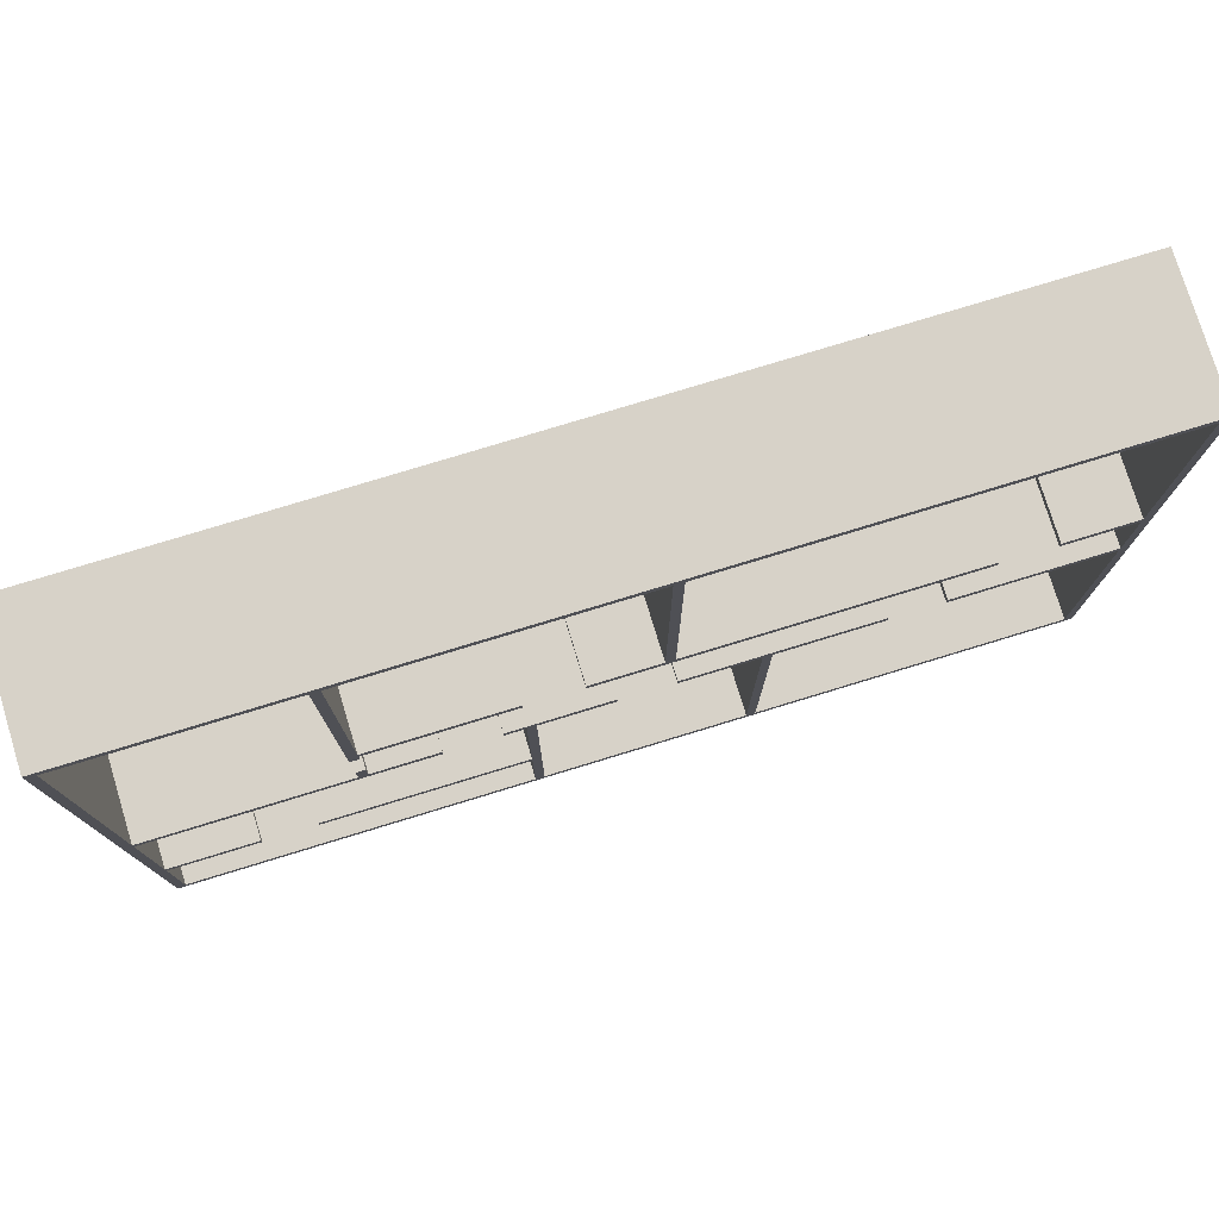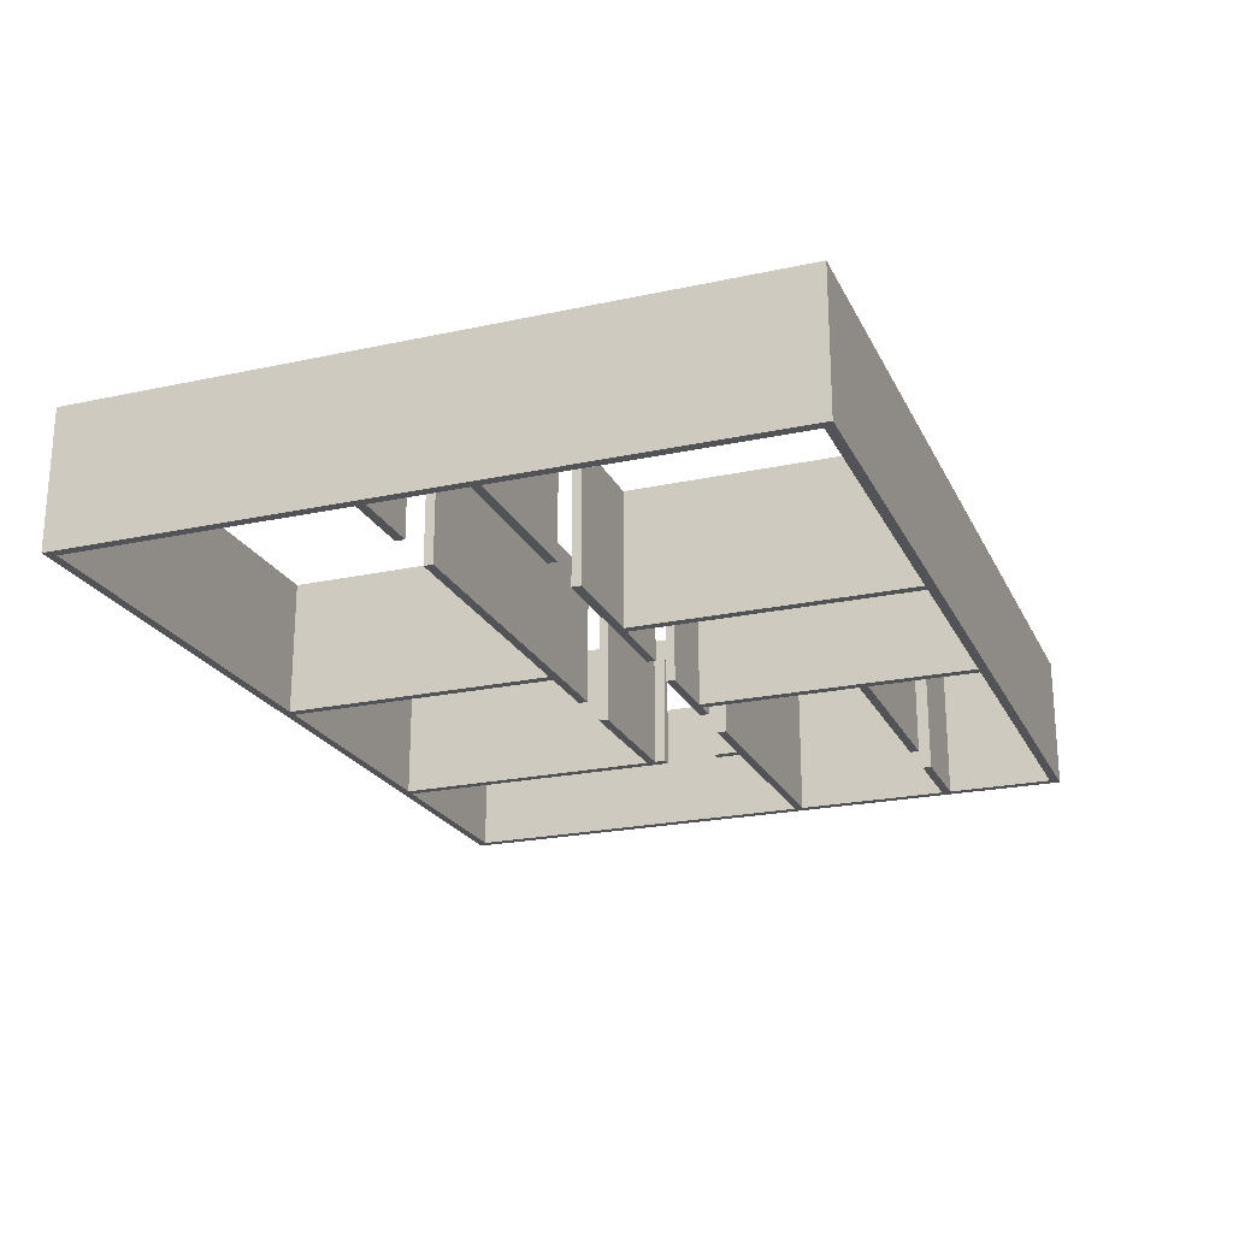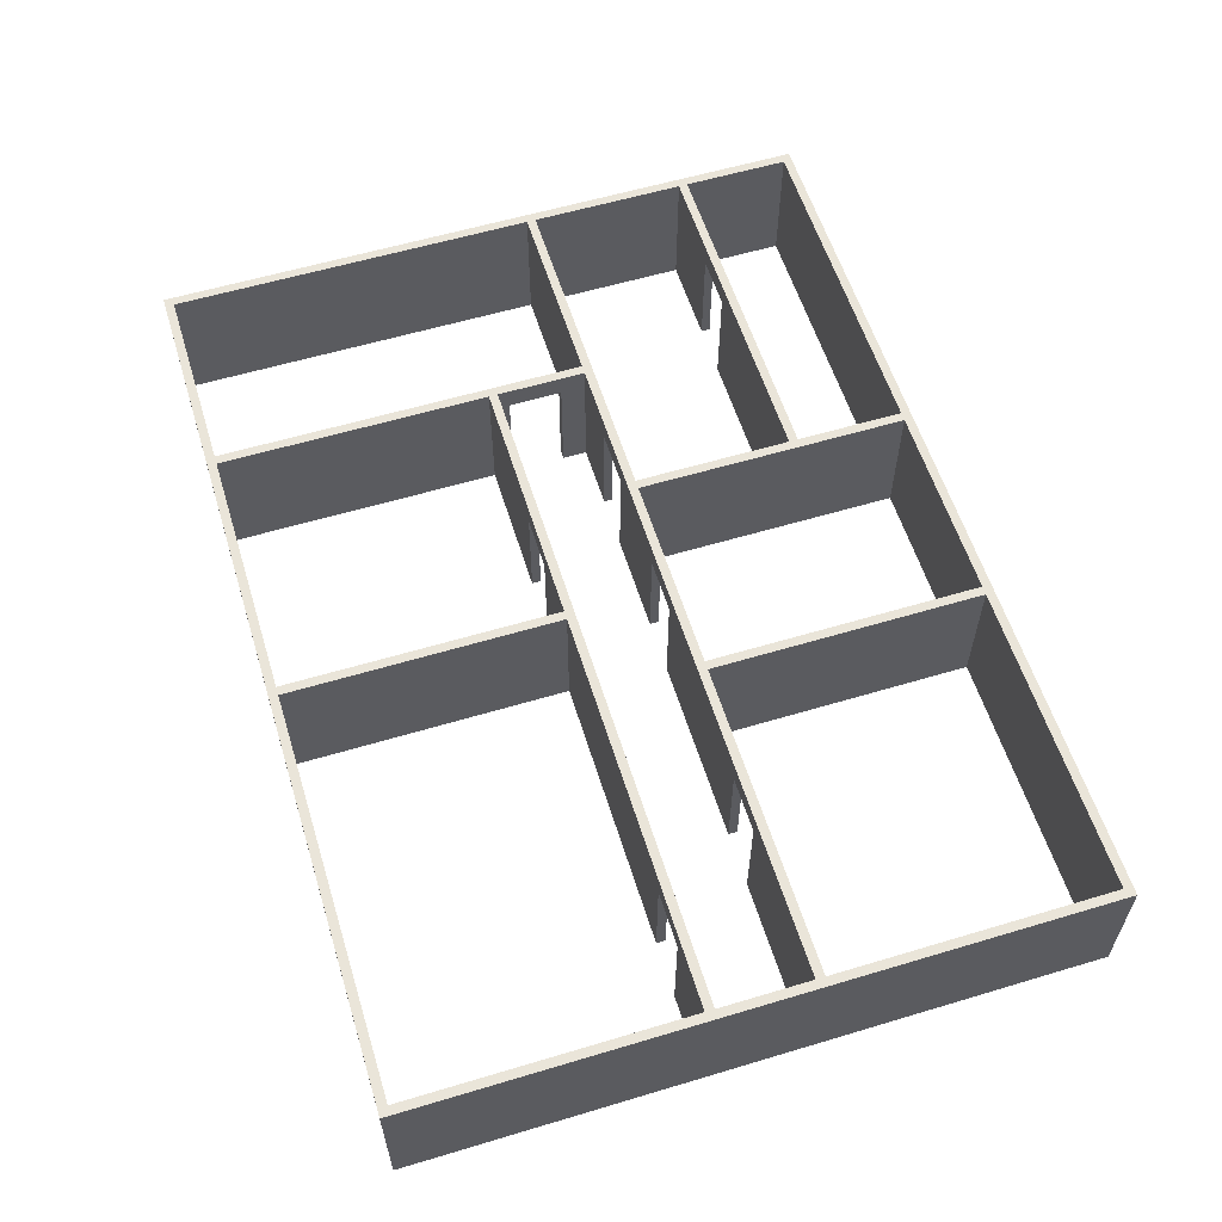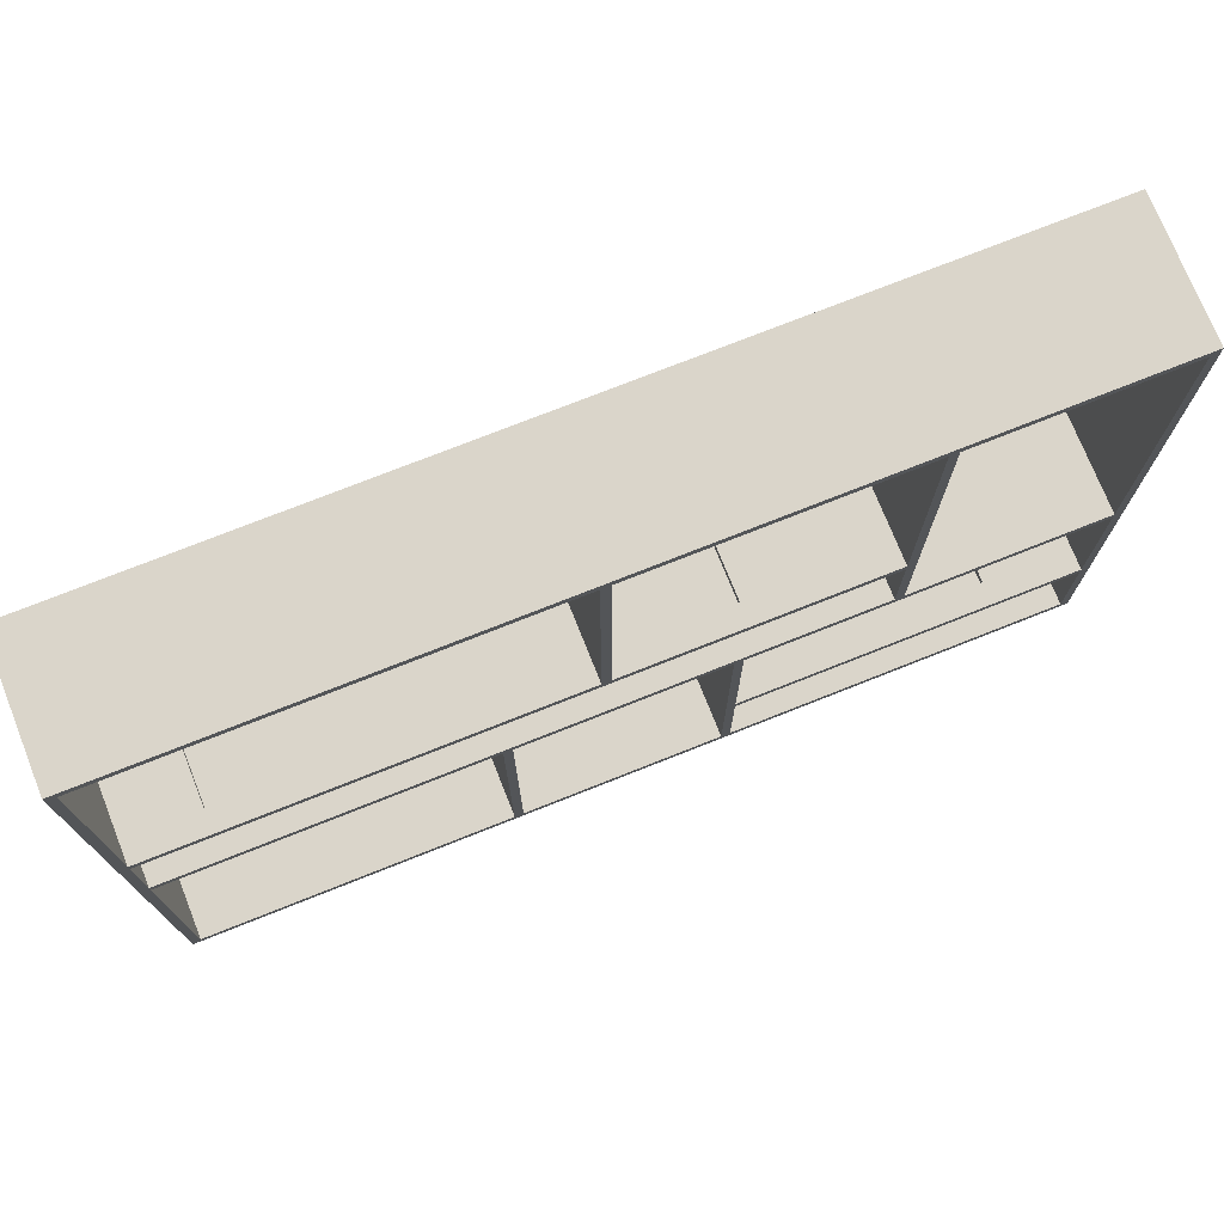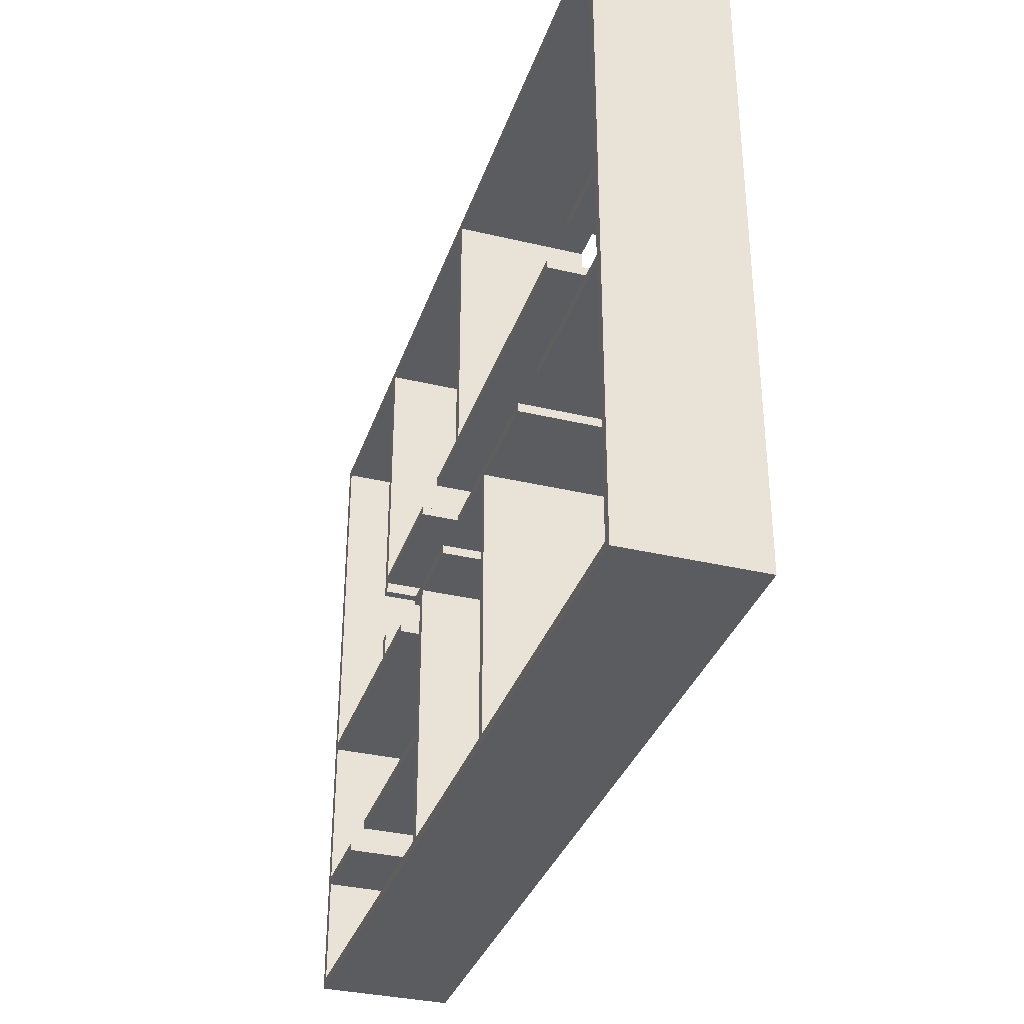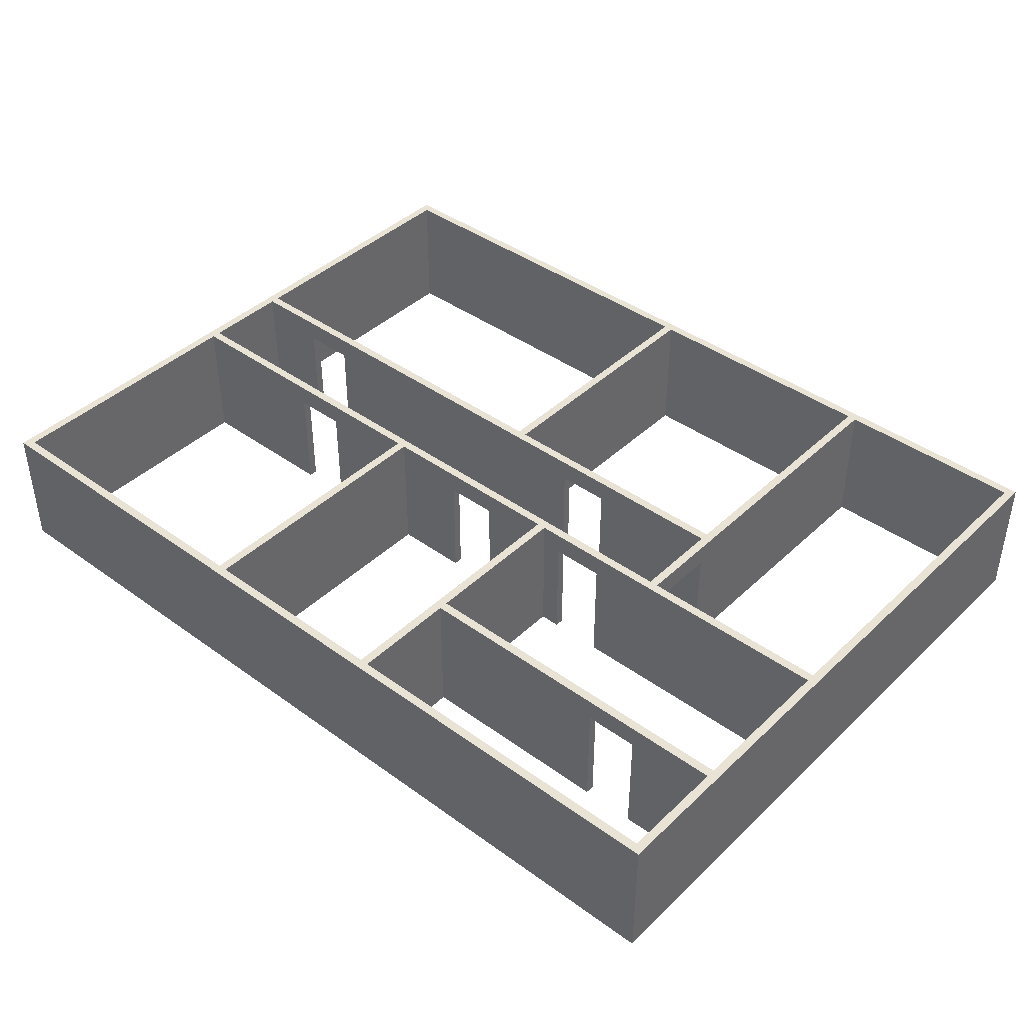
<metadata>
{"format":"obj","ext":"obj","renderer":"f3d","projection":"perspective","resolution":1024,"background":"white","views":[{"elev":77.3,"azim":-17.0,"up":"+Z"},{"elev":-22.3,"azim":110.6,"up":"+Y"},{"elev":58.4,"azim":72.8,"up":"+Y"},{"elev":74.3,"azim":158.3,"up":"+Z"},{"elev":-34.4,"azim":72.3,"up":"+Z"},{"elev":41.3,"azim":-138.7,"up":"+Y"}]}
</metadata>
<code>
o wand_b_11
v -7.86 2.486 -5.855
v -1.684 2.486 -5.855
v -1.524 2.486 -5.855
v 7.86 2.486 -5.855
v 8.02 2.486 -6.015
v 2.085 2.486 -5.855
v 2.246 2.486 -5.855
v -8.02 2.486 -6.015
v -7.86 0.0802 -5.855
v -1.684 0.0802 -5.855
v -8.02 0.0802 -6.015
v -1.524 0.0802 -5.855
v 2.085 0.0802 -5.855
v 2.246 0.0802 -5.855
v 7.86 0.0802 -5.855
v 8.02 0.0802 -6.015
f 16 11 8 5
f 2 1 9 10
f 6 3 12 13
f 4 7 14 15
f 15 14 13 16
f 5 3 6
f 8 3 5
f 1 2 8
f 2 3 8
f 7 4 5
f 7 5 6
f 9 11 10
f 11 12 10
f 16 12 11
f 13 12 16
o wand_a_1
v -7.86 2.486 -5.855
v -7.86 2.486 -3.93
v -7.86 2.486 -3.769
v -7.86 2.486 -0.9624
v -7.86 2.486 -0.802
v -7.86 2.486 5.855
v -8.02 2.486 6.015
v -8.02 2.486 -6.015
v -7.86 0.0802 5.855
v -7.86 0.0802 -0.802
v -7.86 0.0802 -0.9624
v -7.86 0.0802 -3.769
v -7.86 0.0802 -3.93
v -7.86 0.0802 -5.855
v -8.02 0.0802 -6.015
v -8.02 0.0802 6.015
f 17 18 29 30
f 19 20 27 28
f 21 22 25 26
f 22 21 24 23
f 31 32 23 24
f 31 26 25 32
f 17 24 18
f 19 18 24
f 19 24 20
f 24 21 20
f 27 26 31
f 27 31 28
f 31 29 28
f 30 29 31
o wand_b_1
v -7.86 2.486 5.855
v -4.331 2.486 5.855
v -4.17 2.486 5.855
v 0.4812 2.486 5.855
v 0.6416 2.486 5.855
v 7.86 2.486 5.855
v 8.02 2.486 6.015
v -8.02 2.486 6.015
v -7.86 0.0802 5.855
v -4.331 0.0802 5.855
v -4.17 0.0802 5.855
v -8.02 0.0802 6.015
v 0.4812 0.0802 5.855
v 0.6416 0.0802 5.855
v 7.86 0.0802 5.855
v 8.02 0.0802 6.015
f 33 34 42 41
f 35 36 45 43
f 37 38 47 46
f 44 48 39 40
f 33 40 34
f 40 35 34
f 40 36 35
f 39 36 40
f 38 37 39
f 37 36 39
f 42 44 41
f 43 44 42
f 45 44 43
f 48 44 45
f 48 45 46
f 48 46 47
o wand_a_5
v 0.4812 2.486 5.855
v 0.4812 2.486 0.9624
v 0.6416 2.486 5.855
v 0.6416 2.486 0.9624
v 0.6416 0.0802 0.9624
v 0.4812 0.0802 0.9624
v 0.4812 0.0802 5.855
v 0.6416 0.0802 5.855
f 49 50 54 55
f 50 49 51 52
f 52 51 56 53
f 55 54 53 56
o wand_b_2
v 7.86 2.486 0.802
v 7.86 2.486 0.9624
v 6.576 2.085 0.802
v 6.576 2.085 0.9624
v 6.576 0.0802 0.802
v 6.576 0.0802 0.9624
v 7.86 0.0802 0.9624
v 7.86 0.0802 0.802
f 60 59 61 62
f 57 64 61 59
f 62 63 58 60
f 62 61 64 63
o wand_b_3
v 0.4812 2.486 0.9624
v 0.6416 2.486 0.9624
v 5.614 2.085 0.802
v 5.614 2.085 0.9624
v -0.7218 2.085 0.802
v -0.7218 2.085 0.9624
v -0.7218 0.0802 0.9624
v 5.614 0.0802 0.9624
v 5.614 0.0802 0.802
v -0.7218 0.0802 0.802
v 0.6416 0.0802 0.9624
v 0.4812 0.0802 0.9624
f 70 69 74 71
f 73 74 69 67
f 65 70 71 76
f 72 68 66 75
f 67 68 72 73
f 75 76 71 74
f 74 73 72 75
o wand_b_4
v -4.17 2.486 0.9624
v -4.17 2.486 0.802
v -1.684 2.085 0.802
v -1.684 2.085 0.9624
v -1.684 0.0802 0.802
v -1.684 0.0802 0.9624
v -4.17 0.0802 0.802
v -4.17 0.0802 0.9624
f 79 80 82 81
f 78 79 81 83
f 77 84 82 80
f 84 83 81 82
o wand_c_1
v 7.86 2.486 0.802
v -4.17 2.486 0.9624
v -4.17 2.486 0.802
v 0.4812 2.486 0.9624
v 7.86 2.486 0.9624
v 0.6416 2.486 0.9624
v 6.576 2.085 0.802
v 6.576 2.085 0.9624
v 5.614 2.085 0.802
v 5.614 2.085 0.9624
v -0.7218 2.085 0.802
v -0.7218 2.085 0.9624
v -1.684 2.085 0.802
v -1.684 2.085 0.9624
f 89 85 87 90
f 86 88 90 87
f 94 93 91 92
f 98 97 95 96
f 95 97 87
f 85 91 93
f 85 93 95
f 85 95 87
f 96 88 98
f 98 88 86
f 89 94 92
f 90 94 89
o wand_a_2
v -4.331 2.486 5.855
v -4.17 2.486 5.855
v -4.17 2.486 0.9624
v -4.17 2.486 0.802
v -4.17 2.085 0.6015
v -4.331 2.085 0.6015
v -4.17 0.0802 0.6015
v -4.17 0.0802 0.802
v -4.331 0.0802 0.6015
v -4.17 0.0802 0.9624
v -4.331 0.0802 5.855
v -4.17 0.0802 5.855
f 104 103 105 107
f 105 103 102 106
f 99 104 107 109
f 101 100 110 108
f 105 106 108 107
f 107 108 110 109
o wand_b_5
v 7.86 2.486 -0.9624
v 7.86 2.486 -0.802
v 5.053 2.085 -0.9624
v 5.053 2.085 -0.802
v 7.86 0.0802 -0.9624
v 7.86 0.0802 -0.802
v 5.053 0.0802 -0.9624
v 5.053 0.0802 -0.802
f 117 118 114 113
f 118 116 112 114
f 111 115 117 113
f 118 117 115 116
o wand_a_6
v 2.085 2.486 -5.855
v 2.246 2.486 -5.855
v 2.246 2.486 -0.9624
v 2.085 2.486 -0.9624
v 2.085 0.0802 -0.9624
v 2.246 0.0802 -0.9624
v 2.085 0.0802 -5.855
v 2.246 0.0802 -5.855
f 122 119 125 123
f 120 121 124 126
f 119 122 121 120
f 126 124 123 125
o wand_b_6
v 2.246 2.486 -0.9624
v 2.085 2.486 -0.9624
v 4.09 2.085 -0.9624
v 4.09 2.085 -0.802
v 0.7218 2.085 -0.802
v 0.7218 2.085 -0.9624
v 4.09 0.0802 -0.802
v 4.09 0.0802 -0.9624
v 0.7218 0.0802 -0.9624
v 0.7218 0.0802 -0.802
v 2.085 0.0802 -0.9624
v 2.246 0.0802 -0.9624
f 131 132 135 136
f 136 133 130 131
f 128 137 135 132
f 127 129 134 138
f 129 130 133 134
f 134 133 136 138
f 138 136 135 137
o wand_a_3
v -4.17 2.486 -0.802
v -4.331 2.486 -0.802
v -4.17 2.085 -0.3609
v -4.331 2.085 -0.3609
v -4.331 0.0802 -0.3609
v -4.17 0.0802 -0.3609
v -4.17 0.0802 -0.802
v -4.331 0.0802 -0.802
f 141 142 143 144
f 139 141 144 145
f 140 146 143 142
f 145 144 143 146
o wand_d_1
v -4.17 2.486 -0.802
v -4.331 2.486 -0.802
v -4.331 2.486 5.855
v -4.17 2.486 5.855
v -4.17 2.486 0.9624
v -4.17 2.486 0.802
v -4.17 2.085 -0.3609
v -4.17 2.085 0.6015
v -4.331 2.085 -0.3609
v -4.331 2.085 0.6015
f 147 152 154 153
f 149 148 155 156
f 150 151 148 149
f 147 148 151 152
f 156 155 153 154
o wand_b_8
v -7.86 2.486 -0.9624
v -7.86 2.486 -0.802
v -4.17 2.486 -0.802
v -4.331 2.486 -0.802
v -3.007 2.085 -0.802
v -3.007 2.085 -0.9624
v -3.007 0.0802 -0.802
v -4.17 0.0802 -0.802
v -3.007 0.0802 -0.9624
v -4.331 0.0802 -0.802
v -7.86 0.0802 -0.802
v -7.86 0.0802 -0.9624
f 162 161 163 165
f 163 161 159 164
f 157 162 165 168
f 160 158 167 166
f 167 168 165 166
f 165 163 164
f 166 165 164
o wand_b_7
v -1.524 2.486 -0.9624
v -1.684 2.486 -0.9624
v -2.045 2.085 -0.802
v -2.045 2.085 -0.9624
v -0.2406 2.085 -0.802
v -0.2406 2.085 -0.9624
v -2.045 0.0802 -0.9624
v -0.2406 0.0802 -0.9624
v -0.2406 0.0802 -0.802
v -2.045 0.0802 -0.802
v -1.684 0.0802 -0.9624
v -1.524 0.0802 -0.9624
f 171 172 175 178
f 174 173 177 176
f 173 171 178 177
f 170 179 175 172
f 169 174 176 180
f 180 178 175 179
f 178 180 176 177
o wand_a_4
v -1.684 2.486 -5.855
v -1.524 2.486 -5.855
v -1.684 2.486 -3.769
v -1.684 2.486 -3.93
v -1.524 2.486 -0.9624
v -1.684 2.486 -0.9624
v -1.684 0.0802 -3.93
v -1.684 0.0802 -0.9624
v -1.684 0.0802 -3.769
v -1.524 0.0802 -0.9624
v -1.684 0.0802 -5.855
v -1.524 0.0802 -5.855
f 184 181 191 187
f 186 183 189 188
f 182 185 190 192
f 181 184 183 182
f 186 185 182 183
f 191 192 189 187
f 192 190 188 189
o wand_c_2
v -7.86 2.486 -0.9624
v -7.86 2.486 -0.802
v 7.86 2.486 -0.9624
v 2.246 2.486 -0.9624
v 7.86 2.486 -0.802
v 2.085 2.486 -0.9624
v -1.524 2.486 -0.9624
v -1.684 2.486 -0.9624
v -4.17 2.486 -0.802
v -4.331 2.486 -0.802
v -3.007 2.085 -0.802
v -3.007 2.085 -0.9624
v -2.045 2.085 -0.802
v -2.045 2.085 -0.9624
v 5.053 2.085 -0.9624
v 5.053 2.085 -0.802
v 4.09 2.085 -0.9624
v 4.09 2.085 -0.802
v -0.2406 2.085 -0.802
v -0.2406 2.085 -0.9624
v 0.7218 2.085 -0.802
v 0.7218 2.085 -0.9624
f 193 200 206 204
f 200 193 194 202
f 198 197 195 196
f 206 205 203 204
f 210 209 207 208
f 214 213 211 212
f 208 197 210
f 197 213 210
f 201 213 197
f 211 213 201
f 211 201 205
f 201 203 205
f 212 199 214
f 214 199 198
f 209 196 207
f 207 196 195
f 201 197 198
f 201 198 199
f 201 199 200
f 201 200 202
o wand_b_9
v -1.684 2.486 -3.769
v -1.684 2.486 -3.93
v -5.293 2.085 -3.769
v -5.293 2.085 -3.93
v -1.684 0.0802 -3.93
v -5.293 0.0802 -3.93
v -5.293 0.0802 -3.769
v -1.684 0.0802 -3.769
f 220 218 216 219
f 215 217 221 222
f 217 218 220 221
f 221 220 219 222
o wand_b_10
v -7.86 2.486 -3.93
v -7.86 2.486 -3.769
v -6.256 2.085 -3.769
v -6.256 2.085 -3.93
v -6.256 0.0802 -3.769
v -6.256 0.0802 -3.93
v -7.86 0.0802 -3.769
v -7.86 0.0802 -3.93
f 226 225 227 228
f 223 226 228 230
f 224 229 227 225
f 228 227 229 230
o wand_c_3
v -1.684 2.486 -3.769
v -1.684 2.486 -3.93
v -7.86 2.486 -3.93
v -7.86 2.486 -3.769
v -6.256 2.085 -3.769
v -6.256 2.085 -3.93
v -5.293 2.085 -3.769
v -5.293 2.085 -3.93
f 231 232 233 234
f 238 237 235 236
f 233 238 236
f 232 238 233
f 234 235 237
f 237 231 234
o wand_a_7
v 7.86 0.0802 -0.802
v 7.86 0.0802 -0.9624
v 8.02 0.0802 -6.015
v 7.86 0.0802 -5.855
v 8.02 0.0802 6.015
v 7.86 0.0802 0.802
v 7.86 0.0802 0.9624
v 7.86 0.0802 5.855
v 8.02 2.486 6.015
v 7.86 2.486 0.9624
v 7.86 2.486 5.855
v 7.86 2.486 -0.802
v 8.02 2.486 -6.015
v 7.86 2.486 -5.855
v 7.86 2.486 -0.9624
v 7.86 2.486 0.802
f 241 240 242
f 239 240 241
f 243 239 241
f 244 239 243
f 243 245 244
f 243 246 245
f 249 247 248
f 251 252 253
f 250 251 253
f 250 254 251
f 251 254 247
f 247 254 248
f 249 248 245 246
f 253 252 242 240
f 239 244 254 250
f 243 241 251 247

</code>
